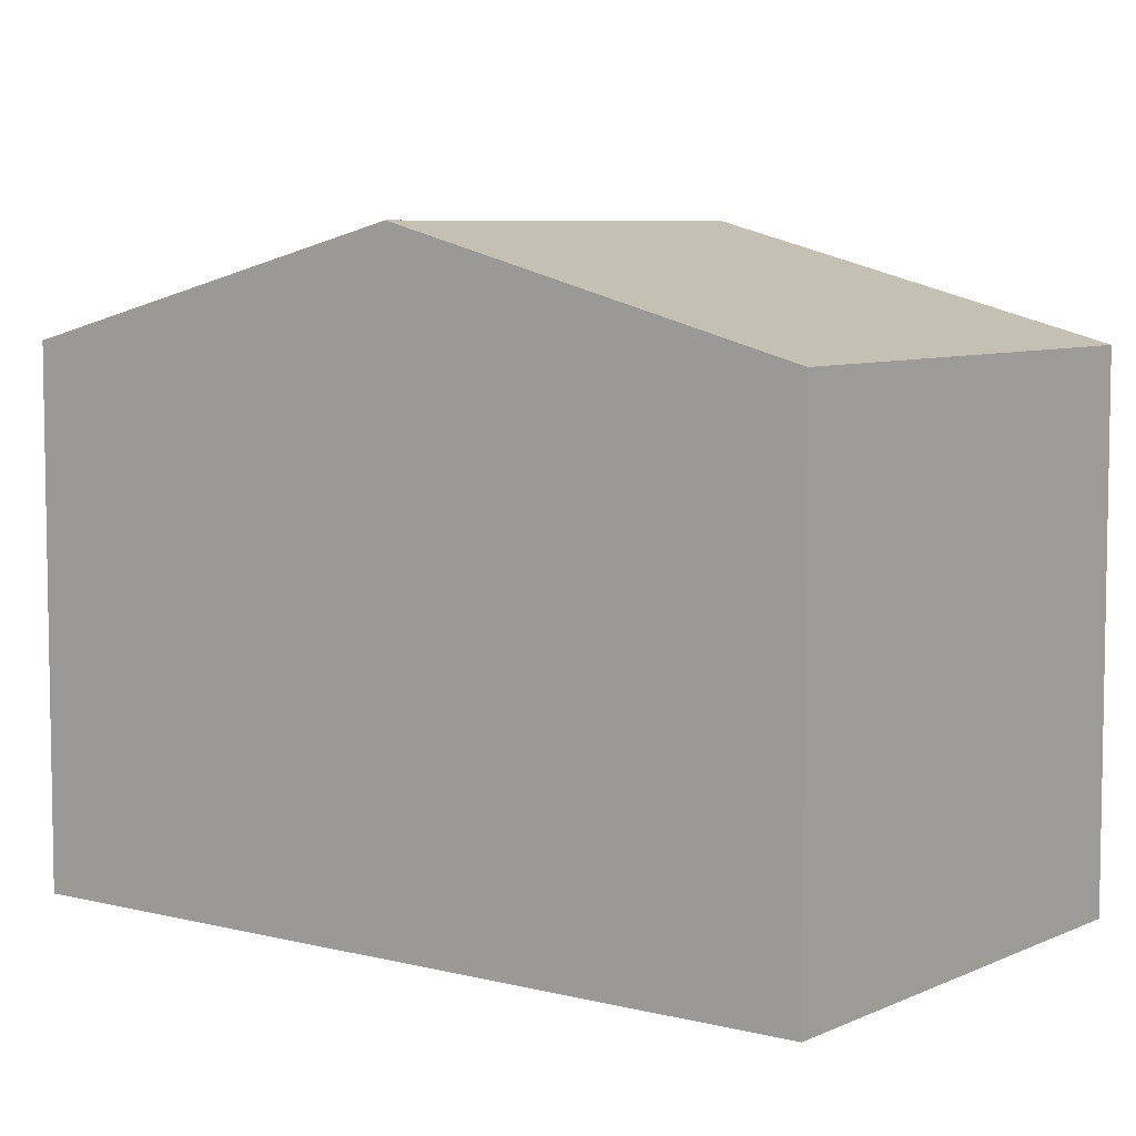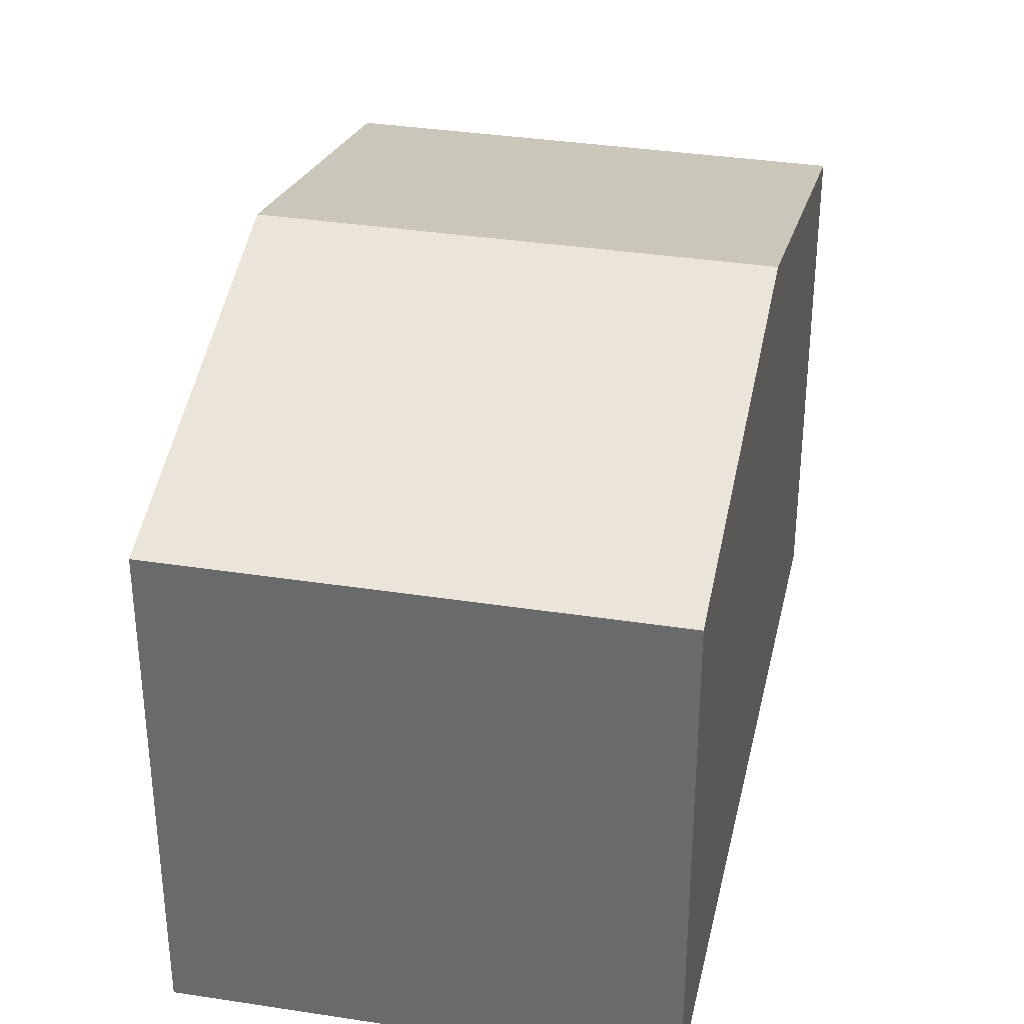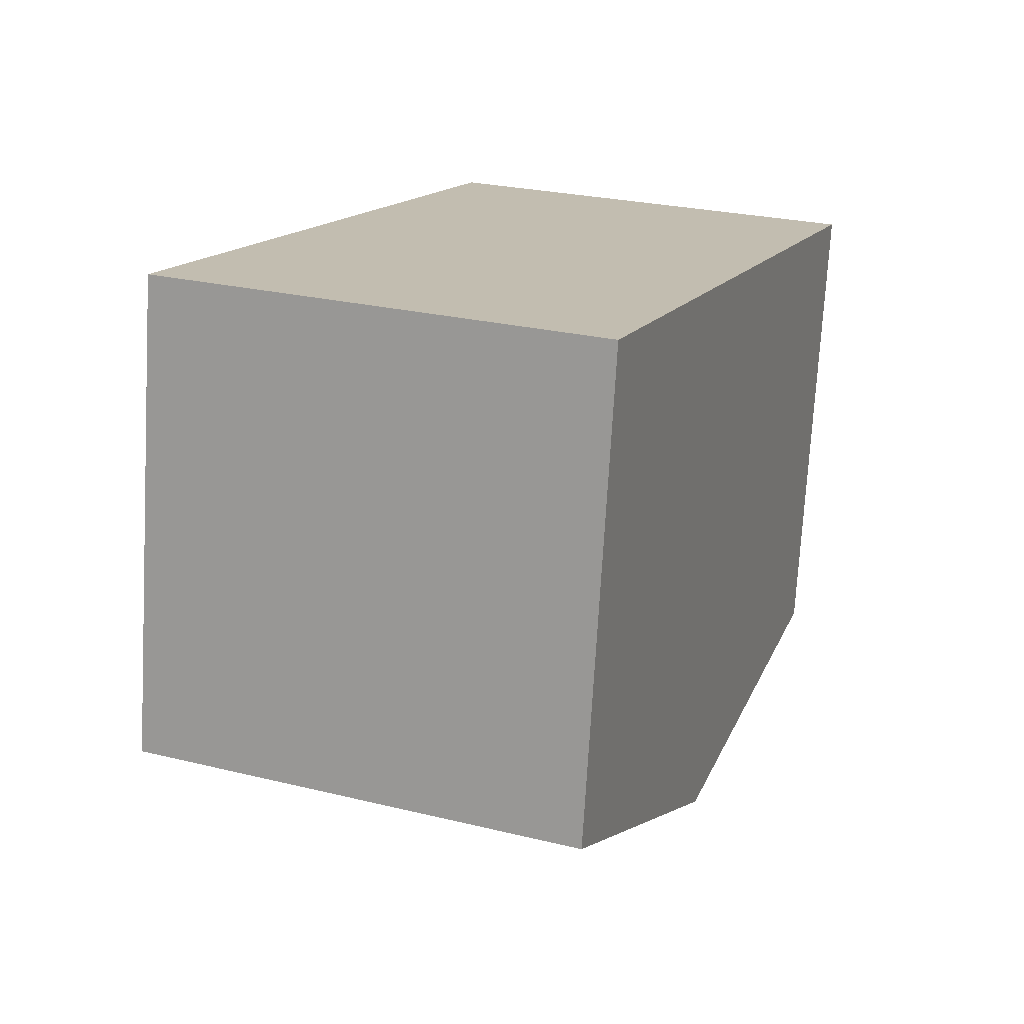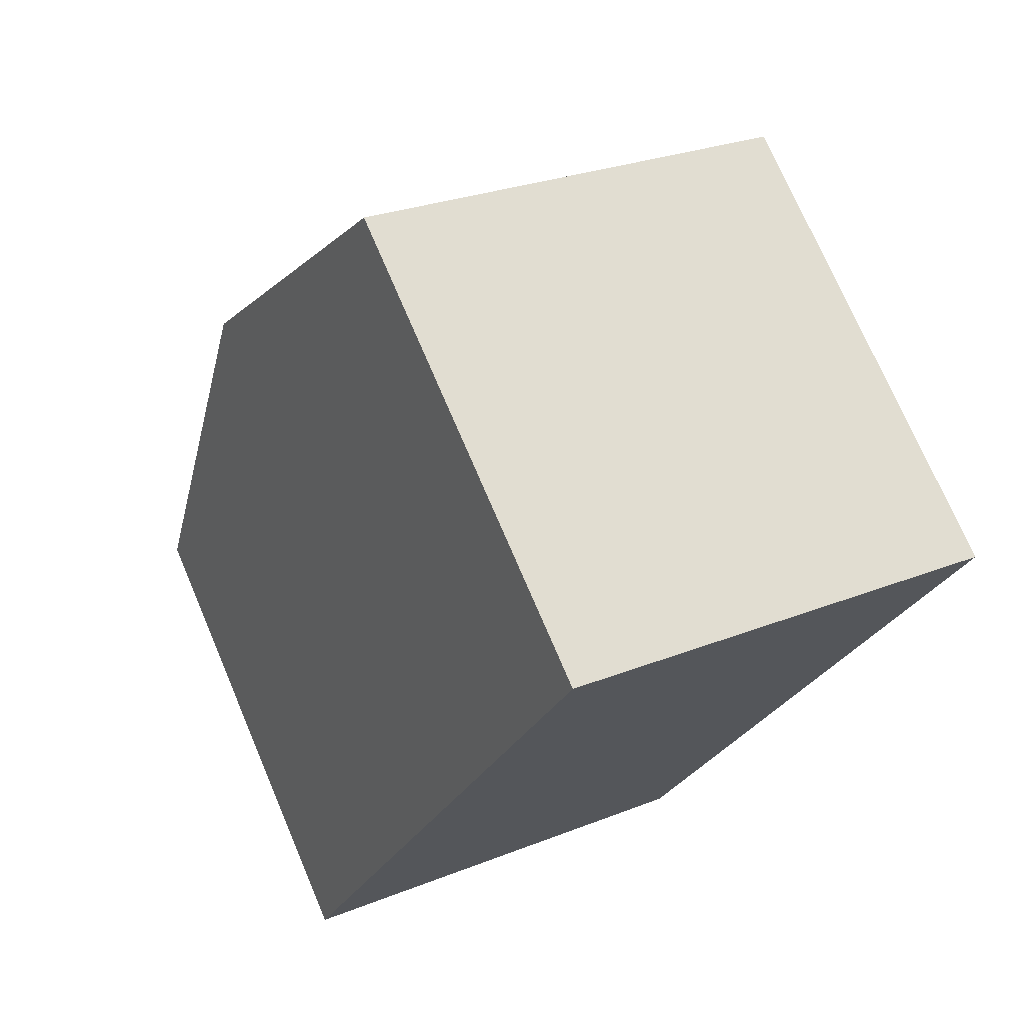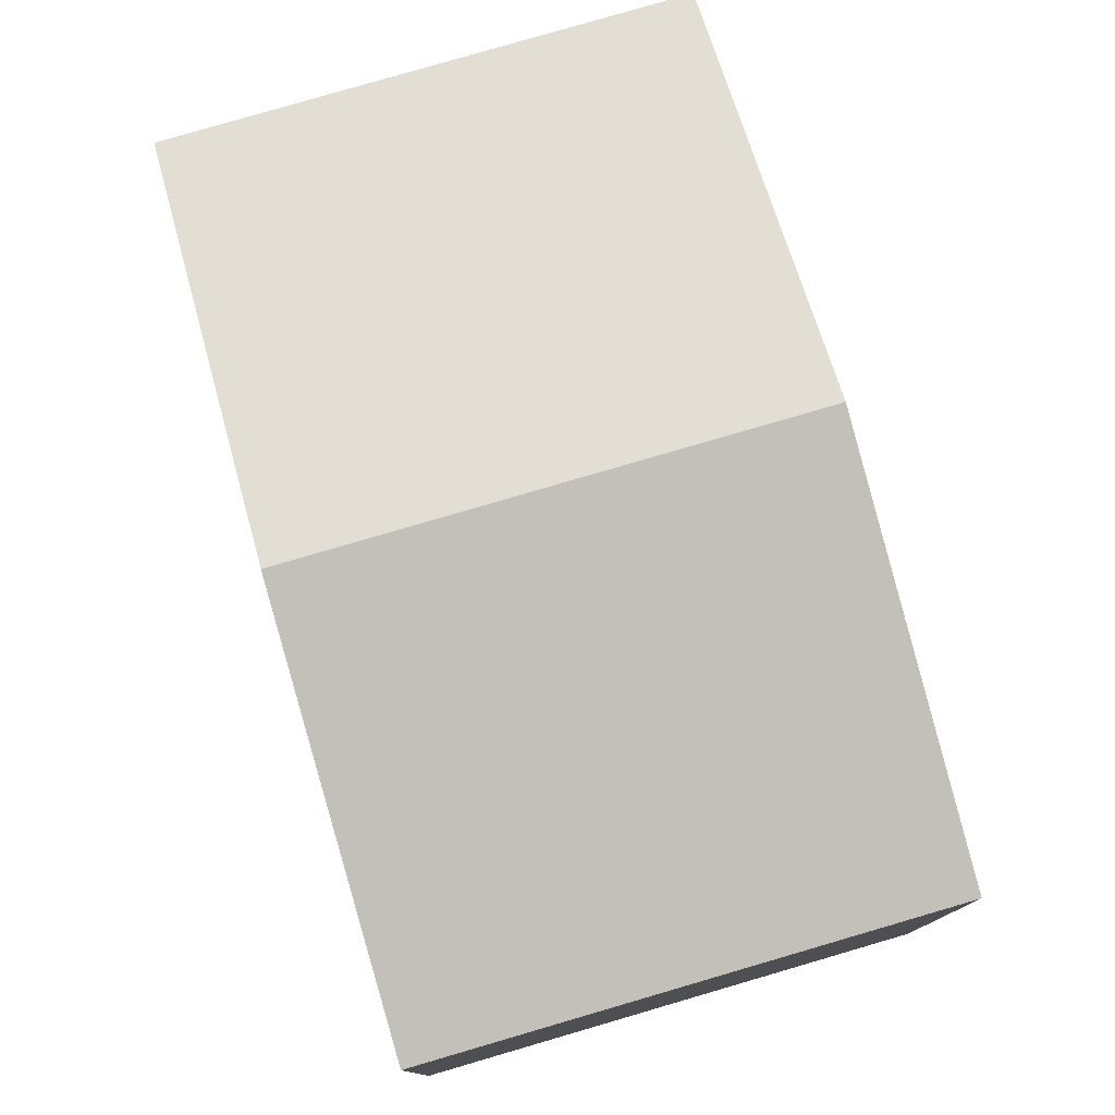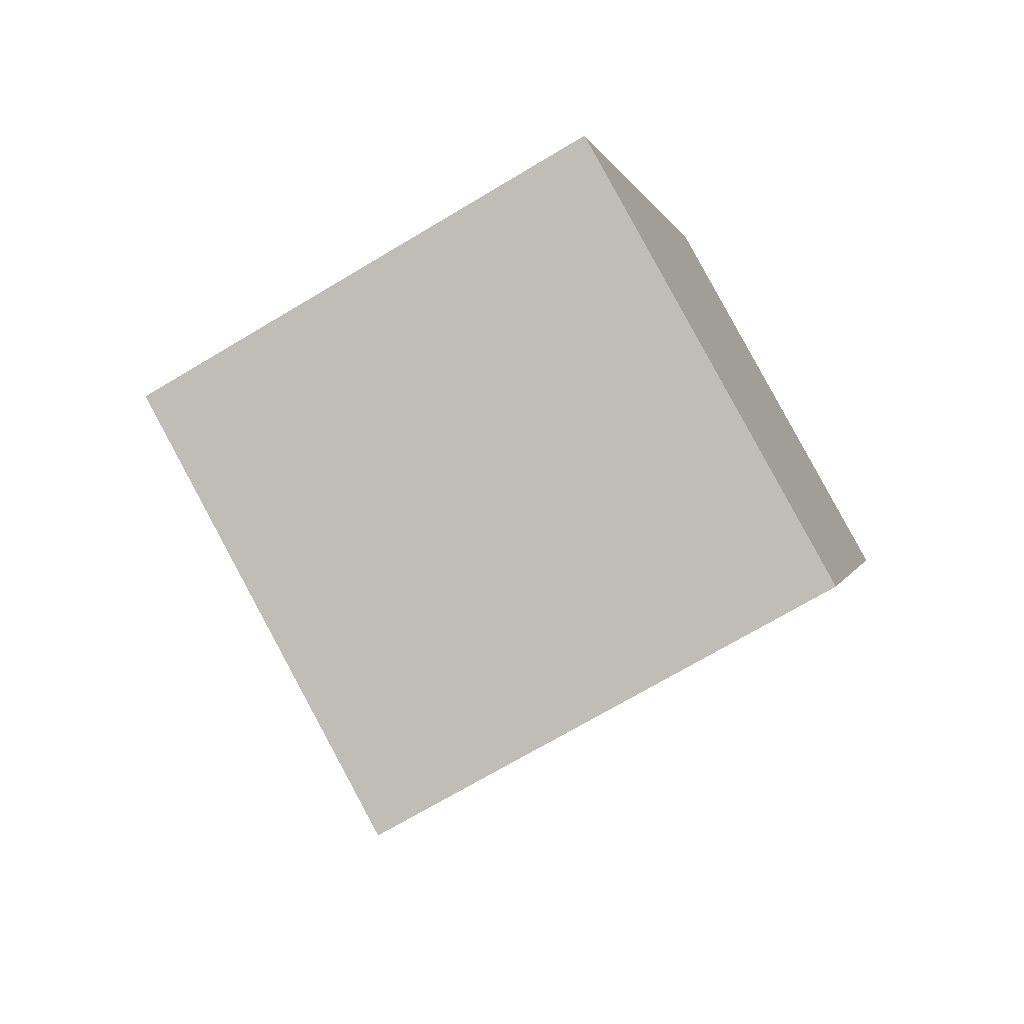
<metadata>
{"format":"obj","ext":"obj","renderer":"f3d","projection":"perspective","resolution":1024,"background":"white","views":[{"elev":6.7,"azim":148.8,"up":"+Y"},{"elev":35.2,"azim":33.7,"up":"+Y"},{"elev":-73.6,"azim":-3.3,"up":"+Z"},{"elev":73.2,"azim":-23.1,"up":"+Z"},{"elev":79.3,"azim":-174.2,"up":"+Y"},{"elev":-70.8,"azim":-59.1,"up":"+Z"}]}
</metadata>
<code>
v  0 6.908 4.23e-16
v  8.256 8.366 2.635
v  6.226 6.908 -2.529
v  2.09 8.366 5.14
v  4.18 6.908 10.28
v  10.29 6.907 7.8
v  6.226 1.549e-16 -2.529
v  8.256 -1.613e-16 2.635
v  10.29 -4.776e-16 7.8
v  0 0 0
v  2.09 -3.147e-16 5.14
v  4.18 -6.295e-16 10.28
g defaultobject
f 1 2 3
f 2 1 4
f 5 2 4
f 2 5 6
f 2 7 3
f 7 2 6
f 7 6 8
f 8 6 9
f 7 1 3
f 1 7 10
f 10 4 1
f 4 10 5
f 5 10 11
f 5 11 12
f 12 6 5
f 6 12 9
f 8 10 7
f 10 8 9
f 10 9 11
f 11 9 12

</code>
